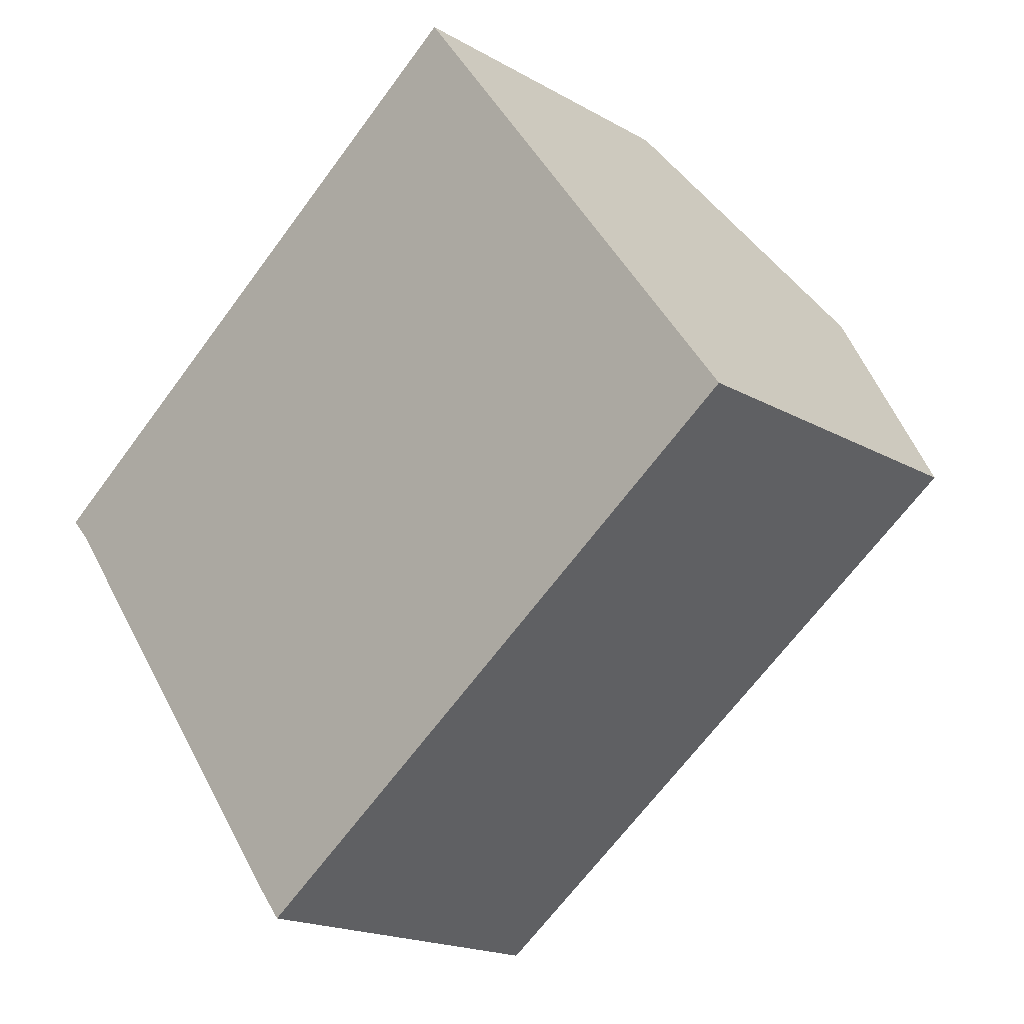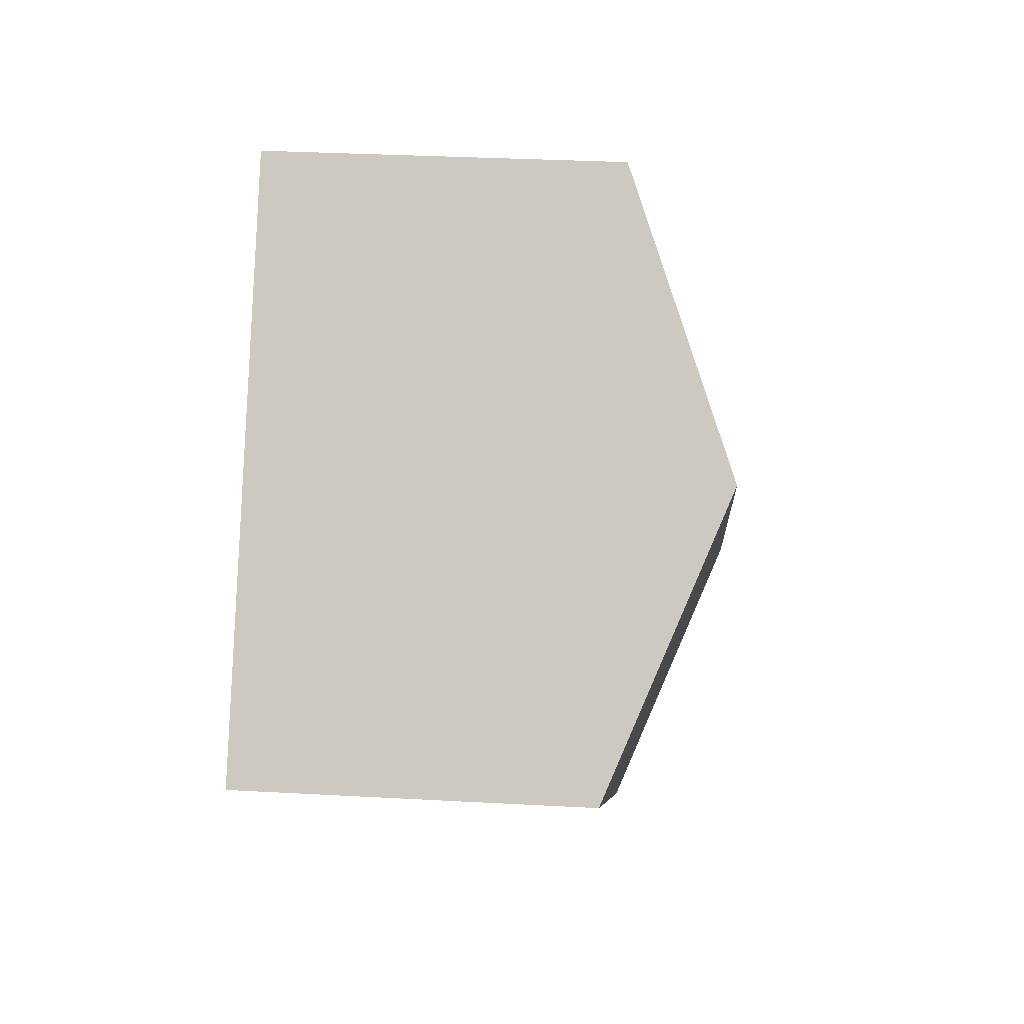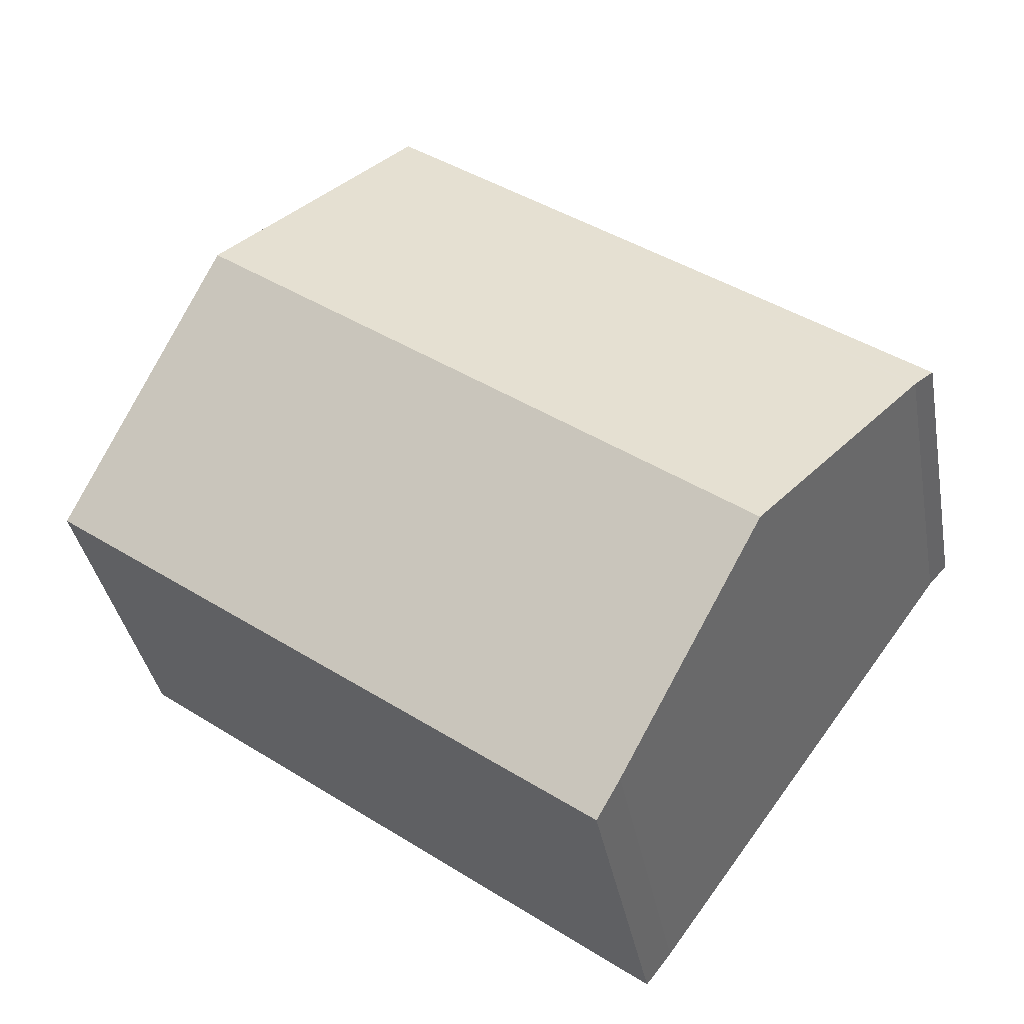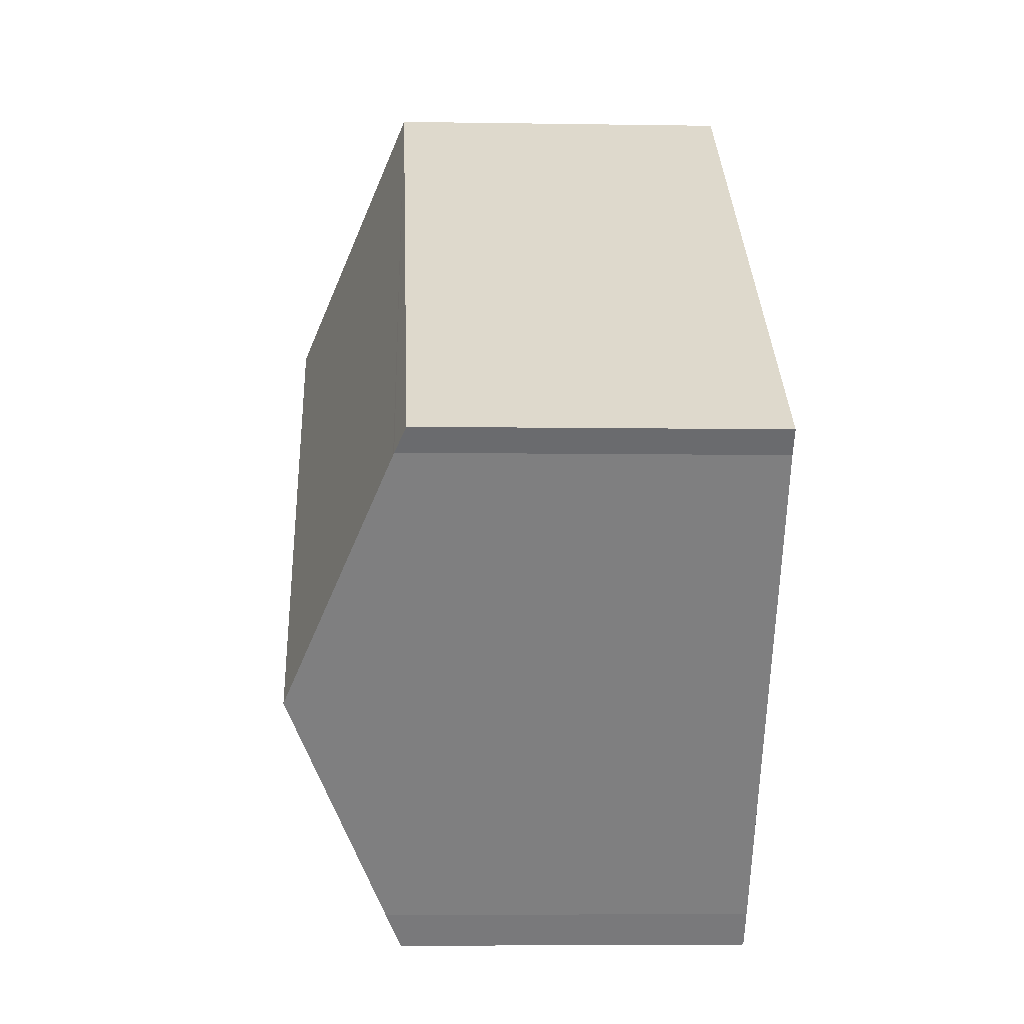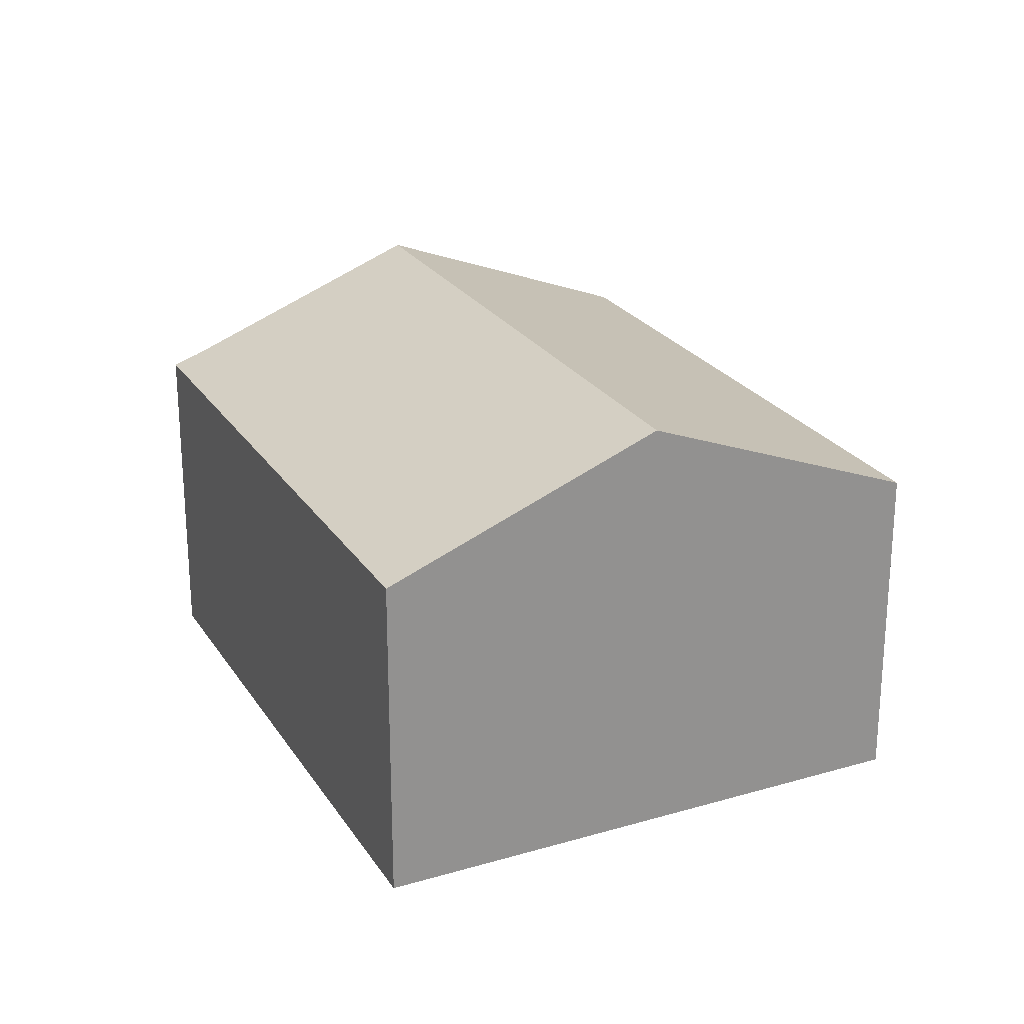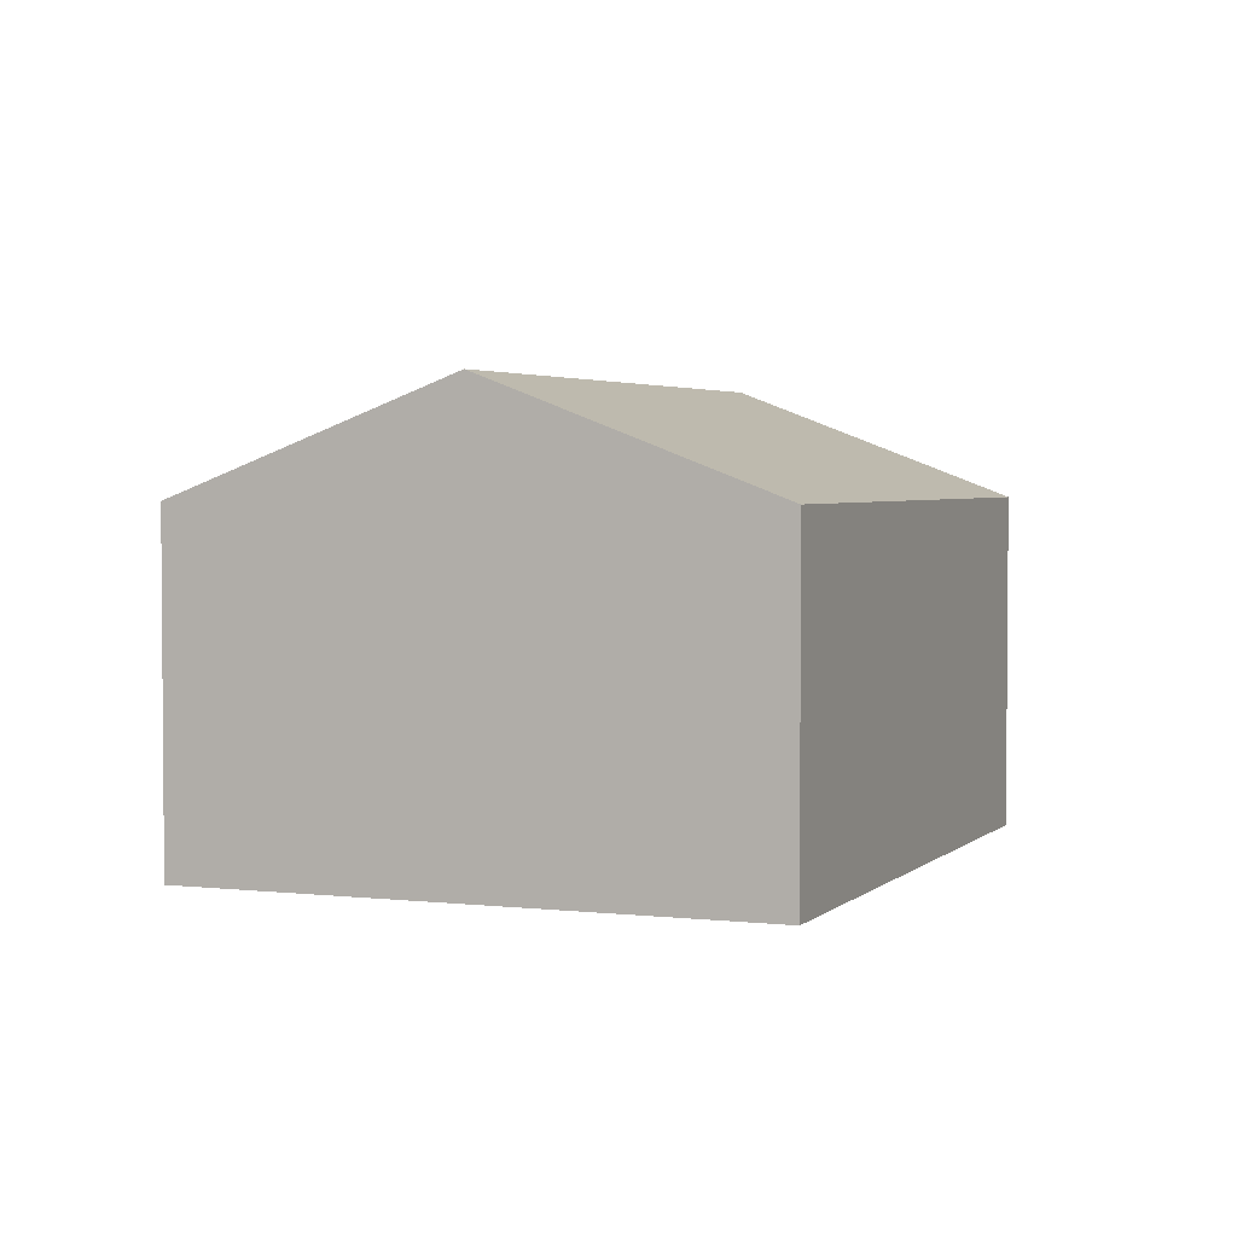
<metadata>
{"format":"obj","ext":"obj","renderer":"f3d","projection":"perspective","resolution":1024,"background":"white","views":[{"elev":-18.2,"azim":42.1,"up":"+Z"},{"elev":31.4,"azim":94.5,"up":"+Z"},{"elev":-36.5,"azim":-169.8,"up":"+Z"},{"elev":-5.5,"azim":-92.9,"up":"+Z"},{"elev":24.1,"azim":28.0,"up":"+Y"},{"elev":3.0,"azim":75.5,"up":"+Y"}]}
</metadata>
<code>
v  6.701 6.574 -9.113
v  13.82 8.715 3.334
v  17.18 6.546 -1.285
v  3.373 8.715 -4.559
v  6.226 6.868 -8.5
v  0.387 6.782 -0.435
v  10.48 6.562 7.92
v  0.358 6.764 -0.395
v  0 6.562 4.018e-16
v  0.358 2.419e-17 -0.395
v  0 0 0
v  6.226 5.205e-16 -8.5
v  6.701 5.58e-16 -9.113
v  3.373 2.792e-16 -4.559
v  0.387 2.664e-17 -0.435
v  10.48 -4.85e-16 7.92
v  13.82 -2.041e-16 3.334
v  17.18 7.868e-17 -1.285
g defaultobject
f 1 2 3
f 2 1 4
f 4 1 5
f 6 2 4
f 2 6 7
f 7 6 8
f 7 8 9
f 10 9 8
f 9 10 11
f 1 12 5
f 12 1 13
f 12 4 5
f 4 12 6
f 6 12 14
f 6 14 15
f 6 15 8
f 8 15 10
f 11 7 9
f 7 11 16
f 16 2 7
f 2 16 3
f 3 16 17
f 3 17 18
f 3 13 1
f 13 3 18
f 17 13 18
f 13 17 16
f 13 16 10
f 10 16 11
f 13 10 15
f 13 15 14
f 13 14 12

</code>
